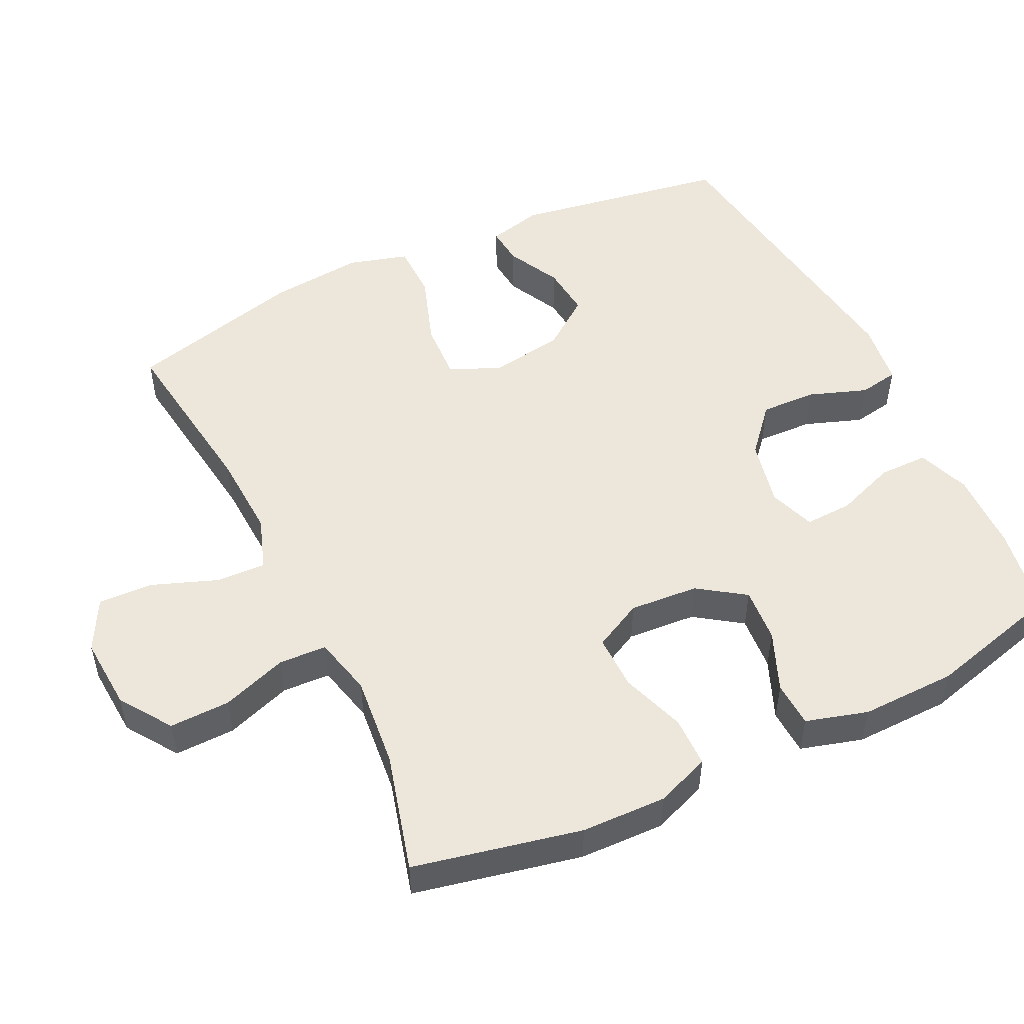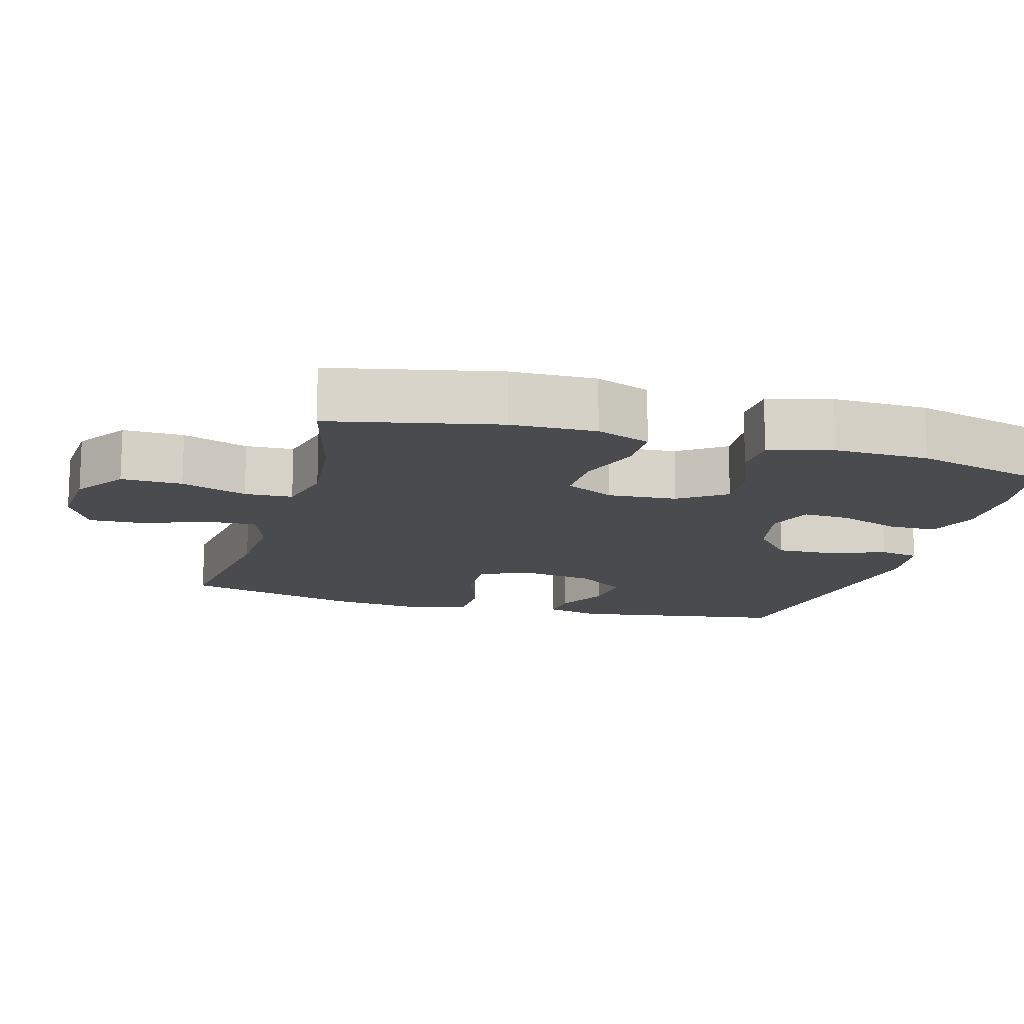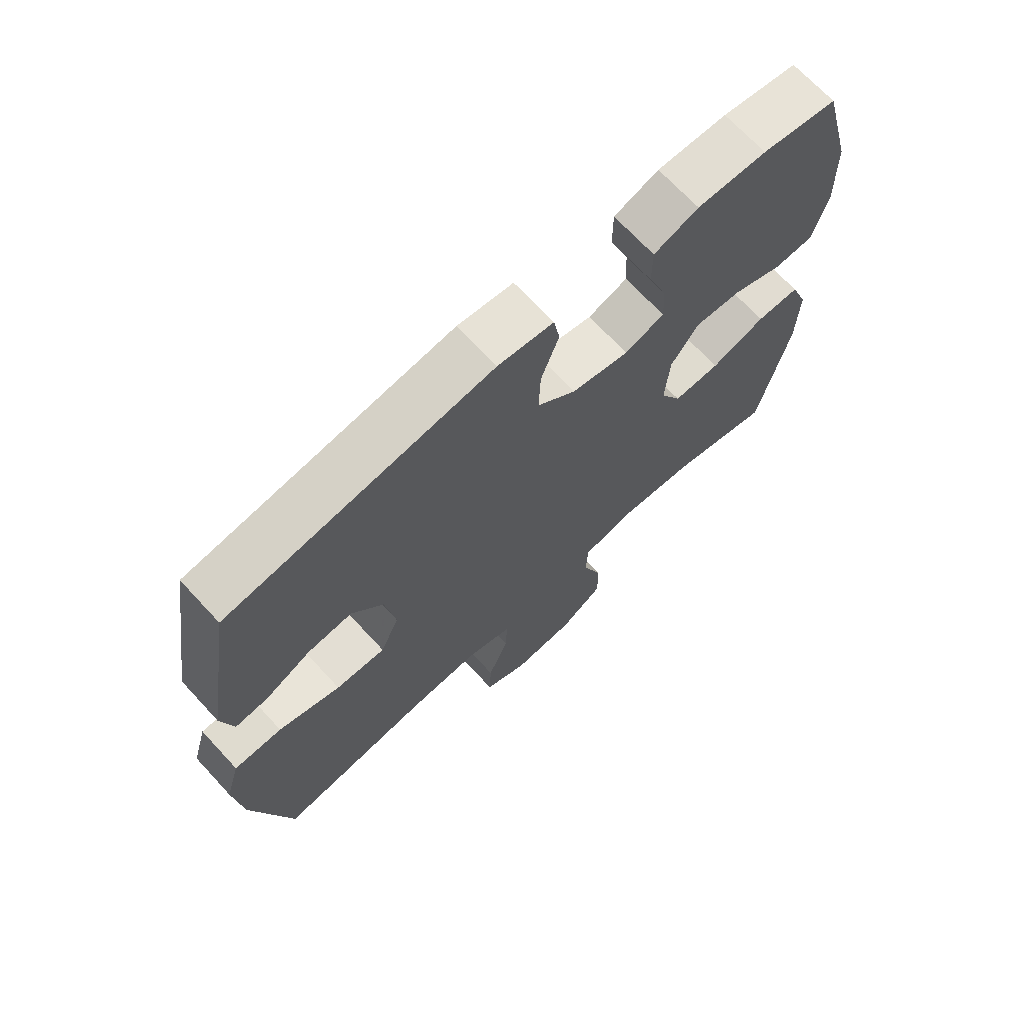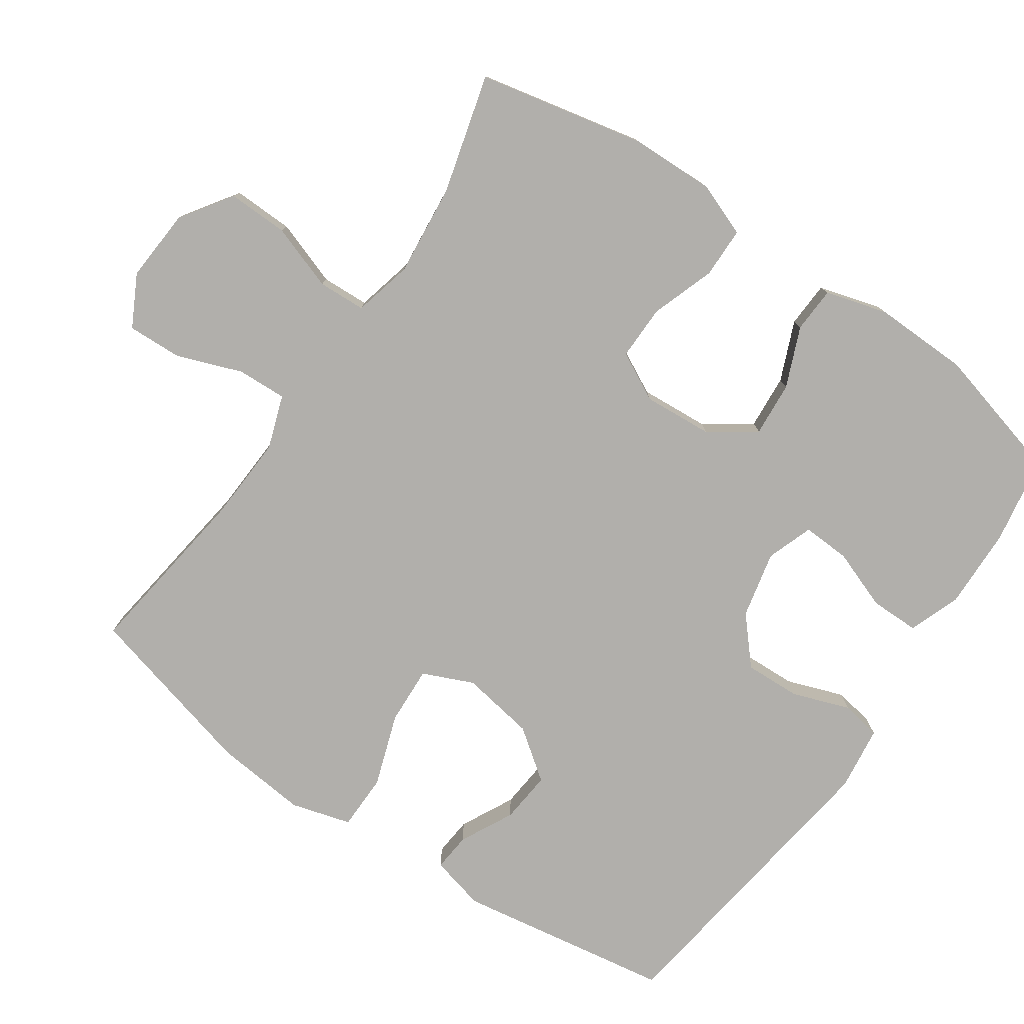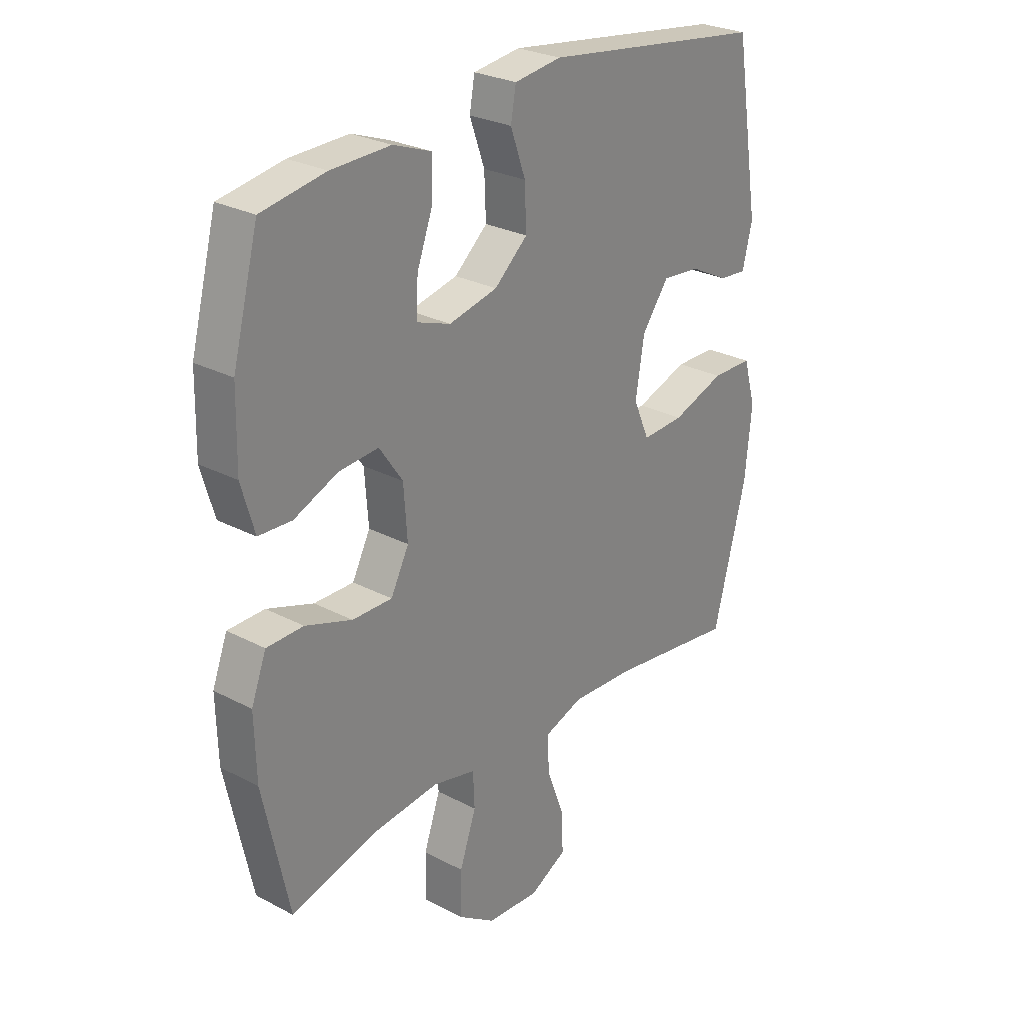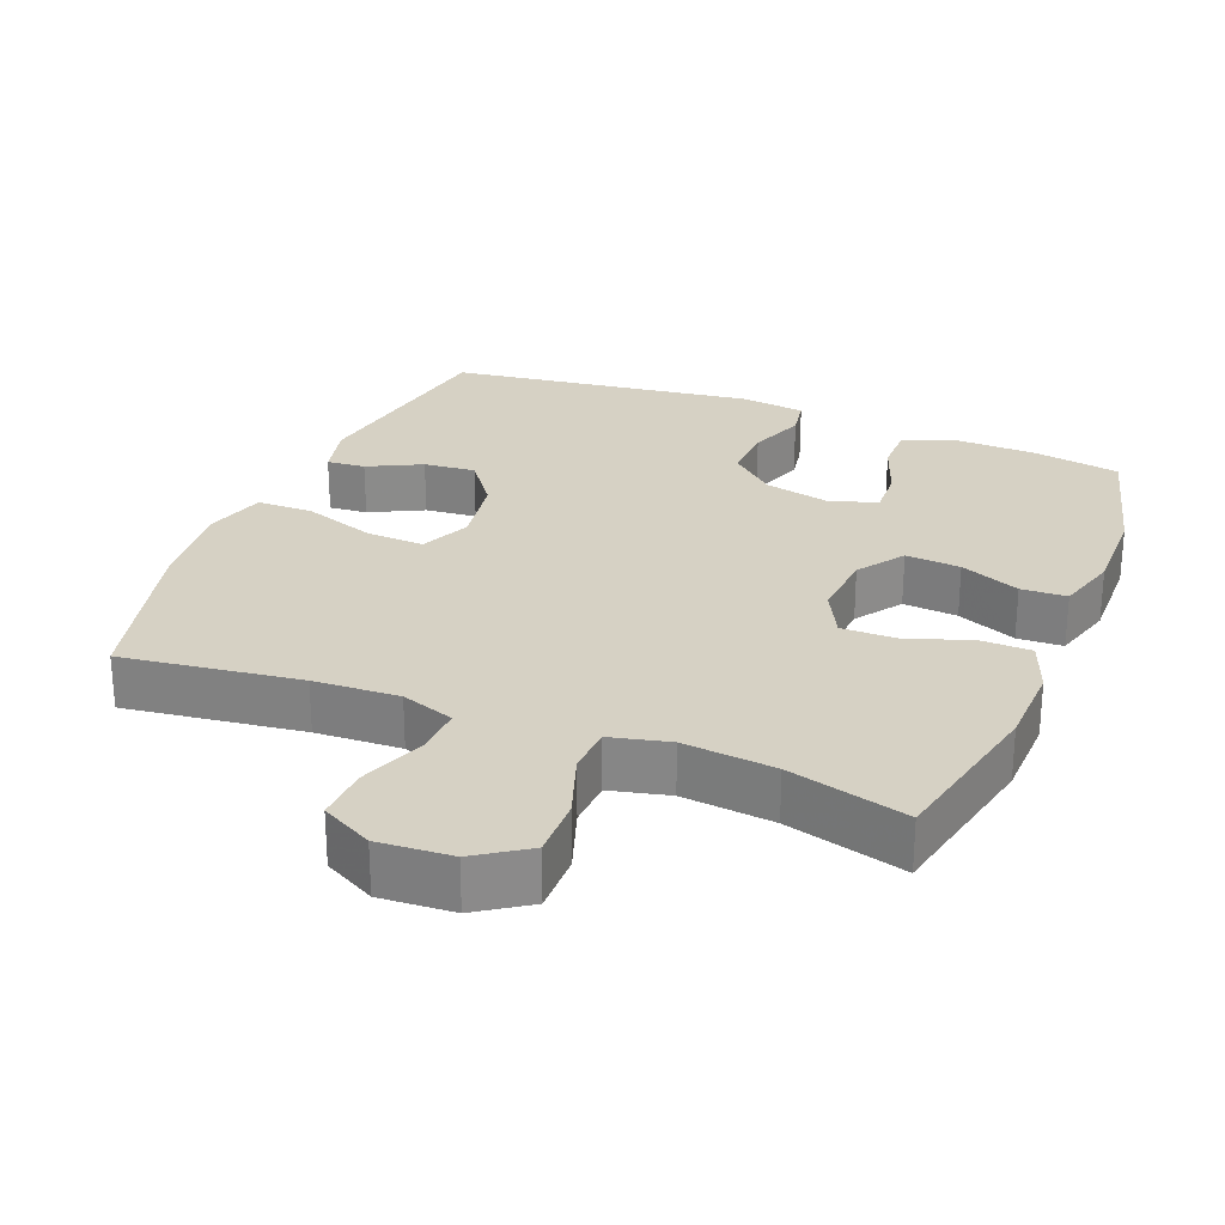
<metadata>
{"format":"obj","ext":"obj","renderer":"f3d","projection":"perspective","resolution":1024,"background":"white","views":[{"elev":50.9,"azim":-115.8,"up":"+Y"},{"elev":-14.2,"azim":-105.8,"up":"+Y"},{"elev":69.7,"azim":137.2,"up":"+Z"},{"elev":-78.2,"azim":-124.5,"up":"+Y"},{"elev":27.1,"azim":-50.8,"up":"+Z"},{"elev":26.6,"azim":-158.0,"up":"+Y"}]}
</metadata>
<code>
v 0.5 0.07 -0.5
v 0.25 0.07 -0.466
v 0.13 0.07 -0.46
v 0.055 0.07 -0.486
v 0.058 0.07 -0.556
v 0.092 0.07 -0.647
v 0.095 0.07 -0.724
v 0.023 0.07 -0.762
v -0.08 0.07 -0.755
v -0.152 0.07 -0.706
v -0.15 0.07 -0.621
v -0.118 0.07 -0.529
v -0.121 0.07 -0.462
v -0.204 0.07 -0.442
v -0.333 0.07 -0.455
v -0.5 0.07 -0.5
v -0.55 0.07 -0.266
v -0.553 0.07 -0.147
v -0.524 0.07 -0.071
v -0.453 0.07 -0.07
v -0.363 0.07 -0.101
v -0.286 0.07 -0.102
v -0.251 0.07 -0.034
v -0.258 0.07 0.063
v -0.303 0.07 0.128
v -0.38 0.07 0.122
v -0.464 0.07 0.087
v -0.528 0.07 0.09
v -0.553 0.07 0.177
v -0.55 0.07 0.311
v -0.5 0.07 0.5
v -0.377 0.07 0.521
v -0.263 0.07 0.524
v -0.19 0.07 0.497
v -0.19 0.07 0.428
v -0.221 0.07 0.344
v -0.224 0.07 0.277
v -0.159 0.07 0.254
v -0.065 0.07 0.275
v -0.001 0.07 0.331
v -0.004 0.07 0.41
v -0.033 0.07 0.491
v -0.023 0.07 0.547
v 0.068 0.07 0.559
v 0.5 0.07 0.5
v 0.549 0.07 0.197
v 0.53 0.07 0.12
v 0.476 0.07 0.125
v 0.401 0.07 0.163
v 0.328 0.07 0.17
v 0.276 0.07 0.1
v 0.259 0.07 -0.004
v 0.29 0.07 -0.075
v 0.372 0.07 -0.071
v 0.474 0.07 -0.036
v 0.553 0.07 -0.037
v 0.577 0.07 -0.121
v 0.564 0.07 -0.252
v 0.5 0 -0.5
v 0.25 0 -0.466
v 0.13 0 -0.46
v 0.055 0 -0.486
v 0.058 0 -0.556
v 0.092 0 -0.647
v 0.095 0 -0.724
v 0.023 0 -0.762
v -0.08 0 -0.755
v -0.152 0 -0.706
v -0.15 0 -0.621
v -0.118 0 -0.529
v -0.121 0 -0.462
v -0.204 0 -0.442
v -0.333 0 -0.455
v -0.5 0 -0.5
v -0.55 0 -0.266
v -0.553 0 -0.147
v -0.524 0 -0.071
v -0.453 0 -0.07
v -0.363 0 -0.101
v -0.286 0 -0.102
v -0.251 0 -0.034
v -0.258 0 0.063
v -0.303 0 0.128
v -0.38 0 0.122
v -0.464 0 0.087
v -0.528 0 0.09
v -0.553 0 0.177
v -0.55 0 0.311
v -0.5 0 0.5
v -0.377 0 0.521
v -0.263 0 0.524
v -0.19 0 0.497
v -0.19 0 0.428
v -0.221 0 0.344
v -0.224 0 0.277
v -0.159 0 0.254
v -0.065 0 0.275
v -0.001 0 0.331
v -0.004 0 0.41
v -0.033 0 0.491
v -0.023 0 0.547
v 0.068 0 0.559
v 0.5 0 0.5
v 0.549 0 0.197
v 0.53 0 0.12
v 0.476 0 0.125
v 0.401 0 0.163
v 0.328 0 0.17
v 0.276 0 0.1
v 0.259 0 -0.004
v 0.29 0 -0.075
v 0.372 0 -0.071
v 0.474 0 -0.036
v 0.553 0 -0.037
v 0.577 0 -0.121
v 0.564 0 -0.252
f 57 58 1 2
f 54 55 56 57
f 53 54 57 2
f 52 53 2 3
f 51 52 3 4
f 46 47 48 49
f 46 49 50
f 45 46 50
f 44 45 50 51
f 41 42 43 44
f 40 41 44 51
f 33 34 35 36
f 33 36 37
f 32 33 37
f 31 32 37
f 30 31 37
f 29 30 37 38
f 26 27 28 29
f 25 26 29 38
f 18 19 20 21
f 18 21 22
f 15 16 17 18
f 14 15 18 22
f 13 14 22 23
f 9 10 11 12
f 9 12 13
f 8 9 13
f 5 6 7 8
f 4 5 8 13
f 39 40 51 4
f 24 25 38 39
f 23 24 39
f 4 13 23 39
f 60 59 116 115
f 115 114 113 112
f 60 115 112 111
f 61 60 111 110
f 62 61 110 109
f 107 106 105 104
f 108 107 104
f 108 104 103
f 109 108 103 102
f 102 101 100 99
f 109 102 99 98
f 94 93 92 91
f 95 94 91
f 95 91 90
f 95 90 89
f 95 89 88
f 96 95 88 87
f 87 86 85 84
f 96 87 84 83
f 79 78 77 76
f 80 79 76
f 76 75 74 73
f 80 76 73 72
f 81 80 72 71
f 70 69 68 67
f 71 70 67
f 71 67 66
f 66 65 64 63
f 71 66 63 62
f 62 109 98 97
f 97 96 83 82
f 97 82 81
f 97 81 71 62
f 1 59 60 2
f 2 60 61 3
f 3 61 62 4
f 4 62 63 5
f 5 63 64 6
f 6 64 65 7
f 7 65 66 8
f 8 66 67 9
f 9 67 68 10
f 10 68 69 11
f 11 69 70 12
f 12 70 71 13
f 13 71 72 14
f 14 72 73 15
f 15 73 74 16
f 16 74 75 17
f 17 75 76 18
f 18 76 77 19
f 19 77 78 20
f 20 78 79 21
f 21 79 80 22
f 22 80 81 23
f 23 81 82 24
f 24 82 83 25
f 25 83 84 26
f 26 84 85 27
f 27 85 86 28
f 28 86 87 29
f 29 87 88 30
f 30 88 89 31
f 31 89 90 32
f 32 90 91 33
f 33 91 92 34
f 34 92 93 35
f 35 93 94 36
f 36 94 95 37
f 37 95 96 38
f 38 96 97 39
f 39 97 98 40
f 40 98 99 41
f 41 99 100 42
f 42 100 101 43
f 43 101 102 44
f 44 102 103 45
f 45 103 104 46
f 46 104 105 47
f 47 105 106 48
f 48 106 107 49
f 49 107 108 50
f 50 108 109 51
f 51 109 110 52
f 52 110 111 53
f 53 111 112 54
f 54 112 113 55
f 55 113 114 56
f 56 114 115 57
f 57 115 116 58
f 58 116 59 1

</code>
